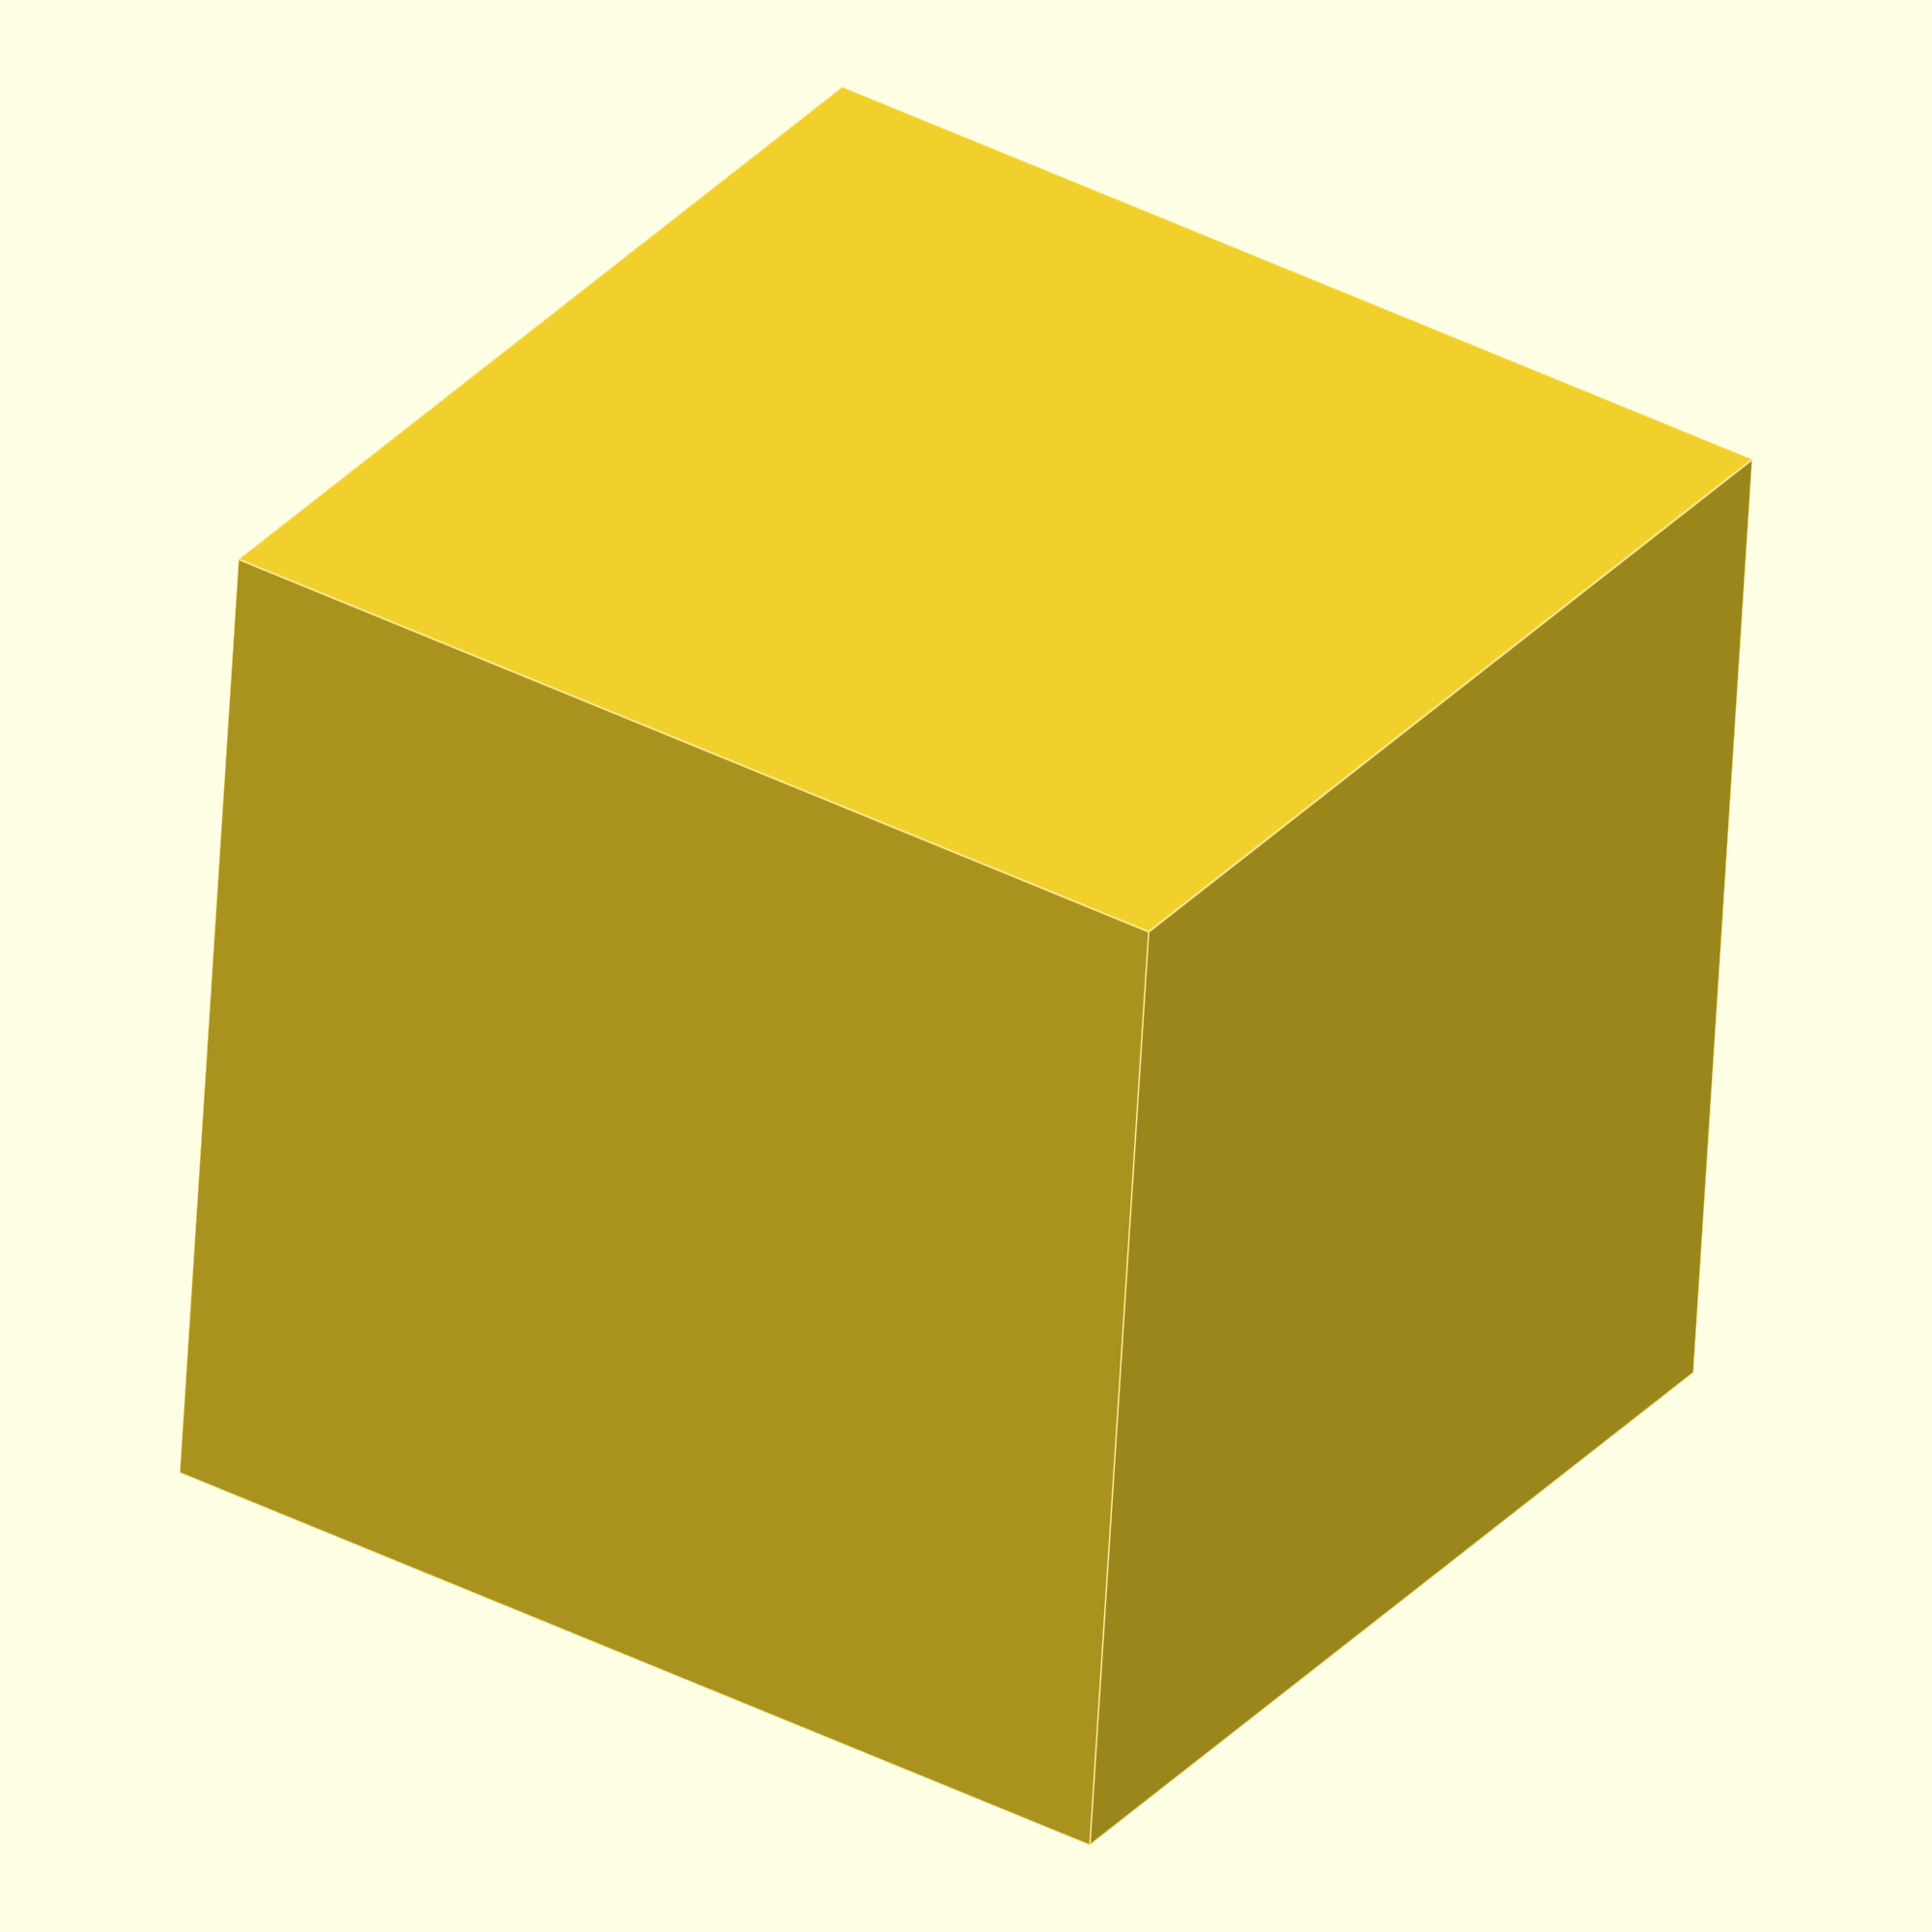
<openscad>
//This is my first attempt at designing something in OpenSCAD and is made to replace the FreeCAD export that I had, because it was difficult to modify. 
//Designed by Kyle Randall
//////////////////////////////////////////////////
//Edit the parameters below to modify the outer dimensions of your hollow calibration cube; it will still remain hollow, but you can adjust the wall thickness.

X=20.0;//this is X-axis length (left-right)
Y=20.0;//this is the Y-axis (forward-back)
Z=20.0;// this is the Z-axis (up-down)
Wall_Thickness=1.0;//wall thickness in mm
//don't edit the code below unless you know what you're doing

module thing()
{
	difference(){
		cube([X,Y,Z], center = true);
		cube([X-Wall_Thickness*2,Y-Wall_Thickness*2,Z-Wall_Thickness*2],center=true);//the size of the inner cube
	
	}
}
thing();
</openscad>
<views>
elev=148.8 azim=356.3 roll=326.5 proj=o view=edges
</views>
